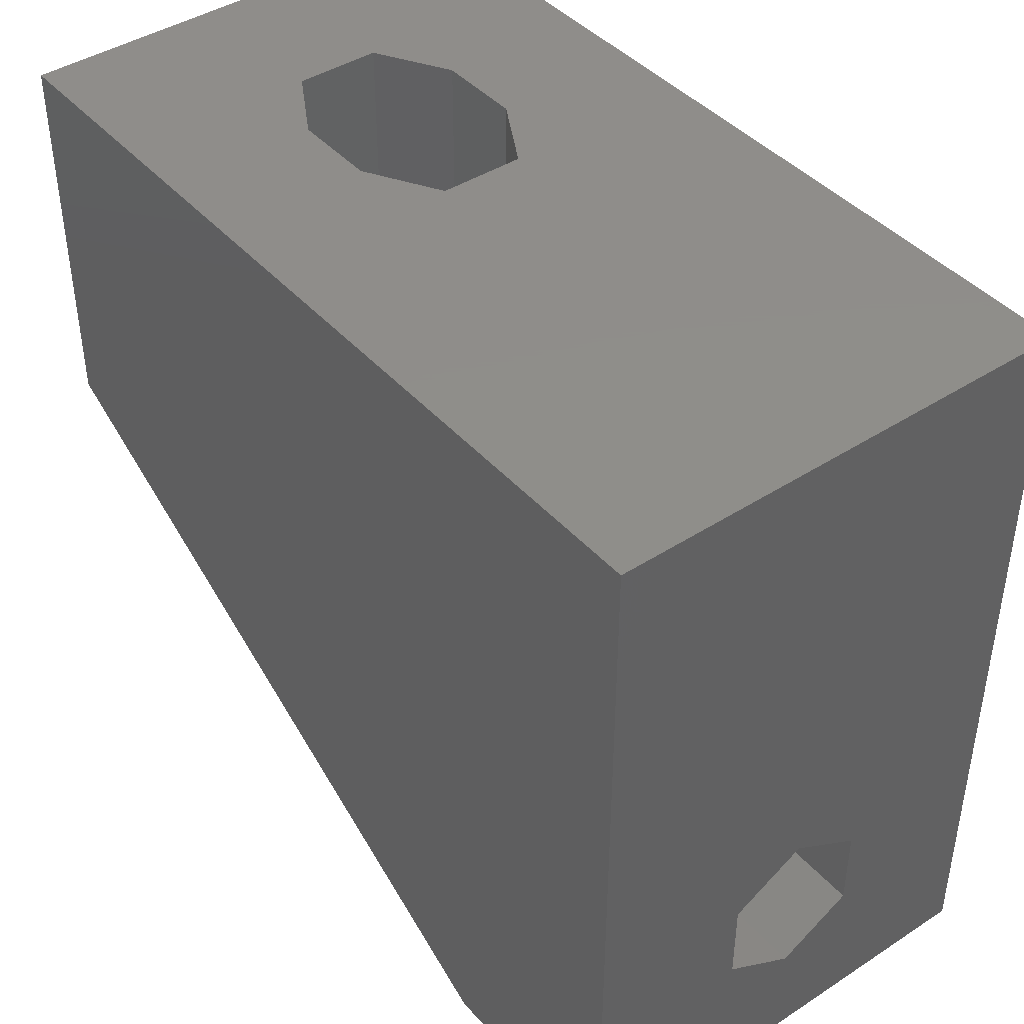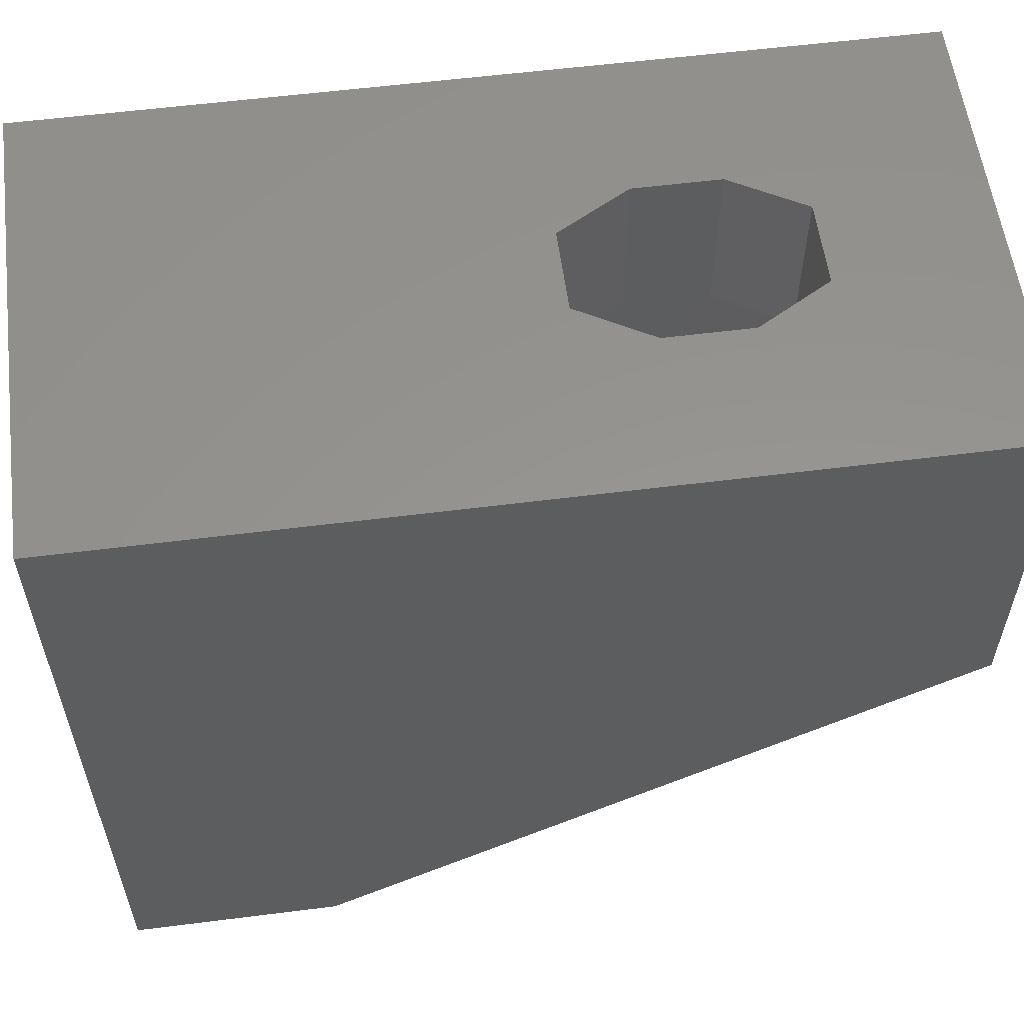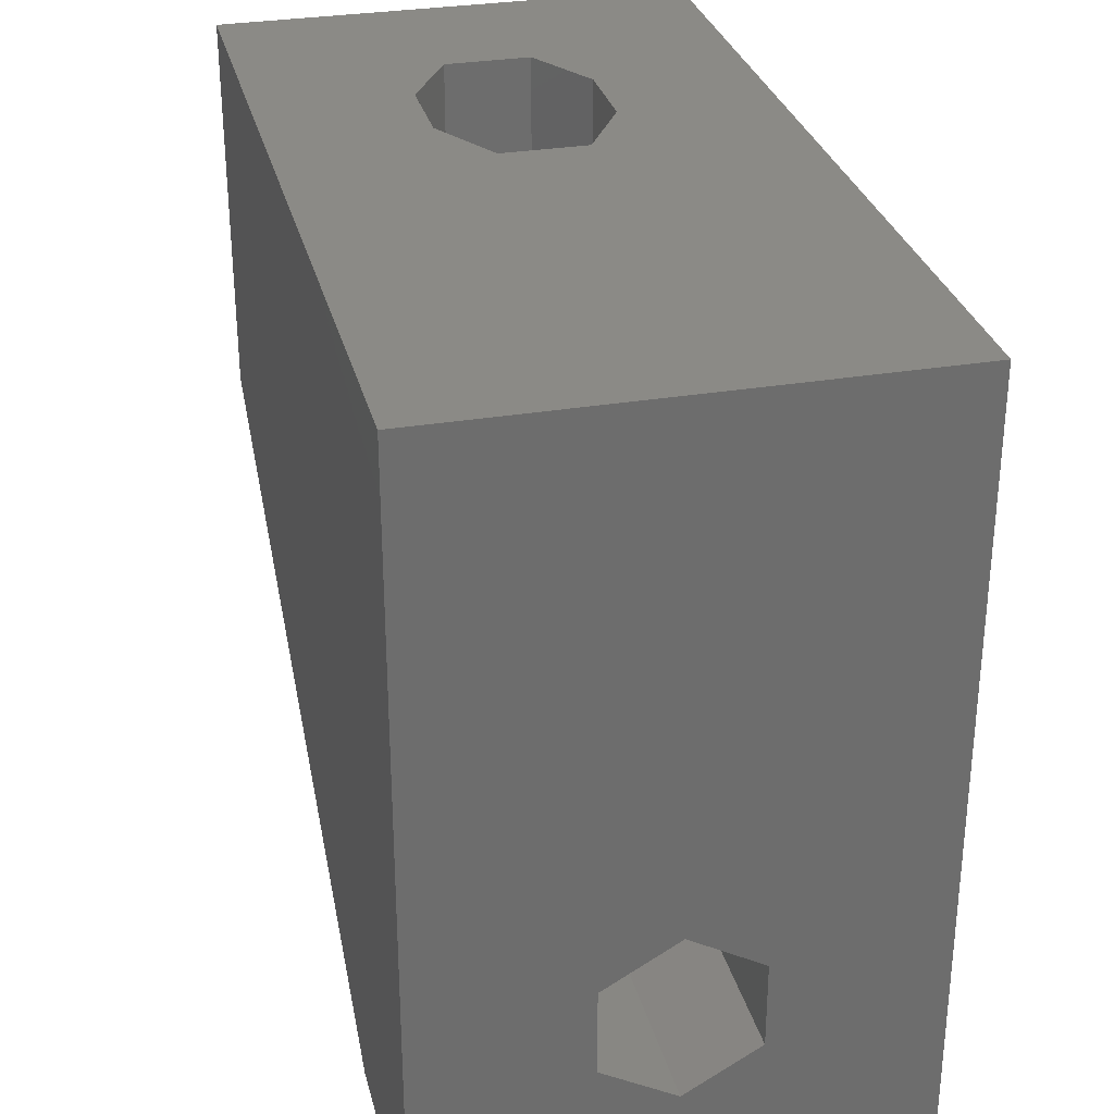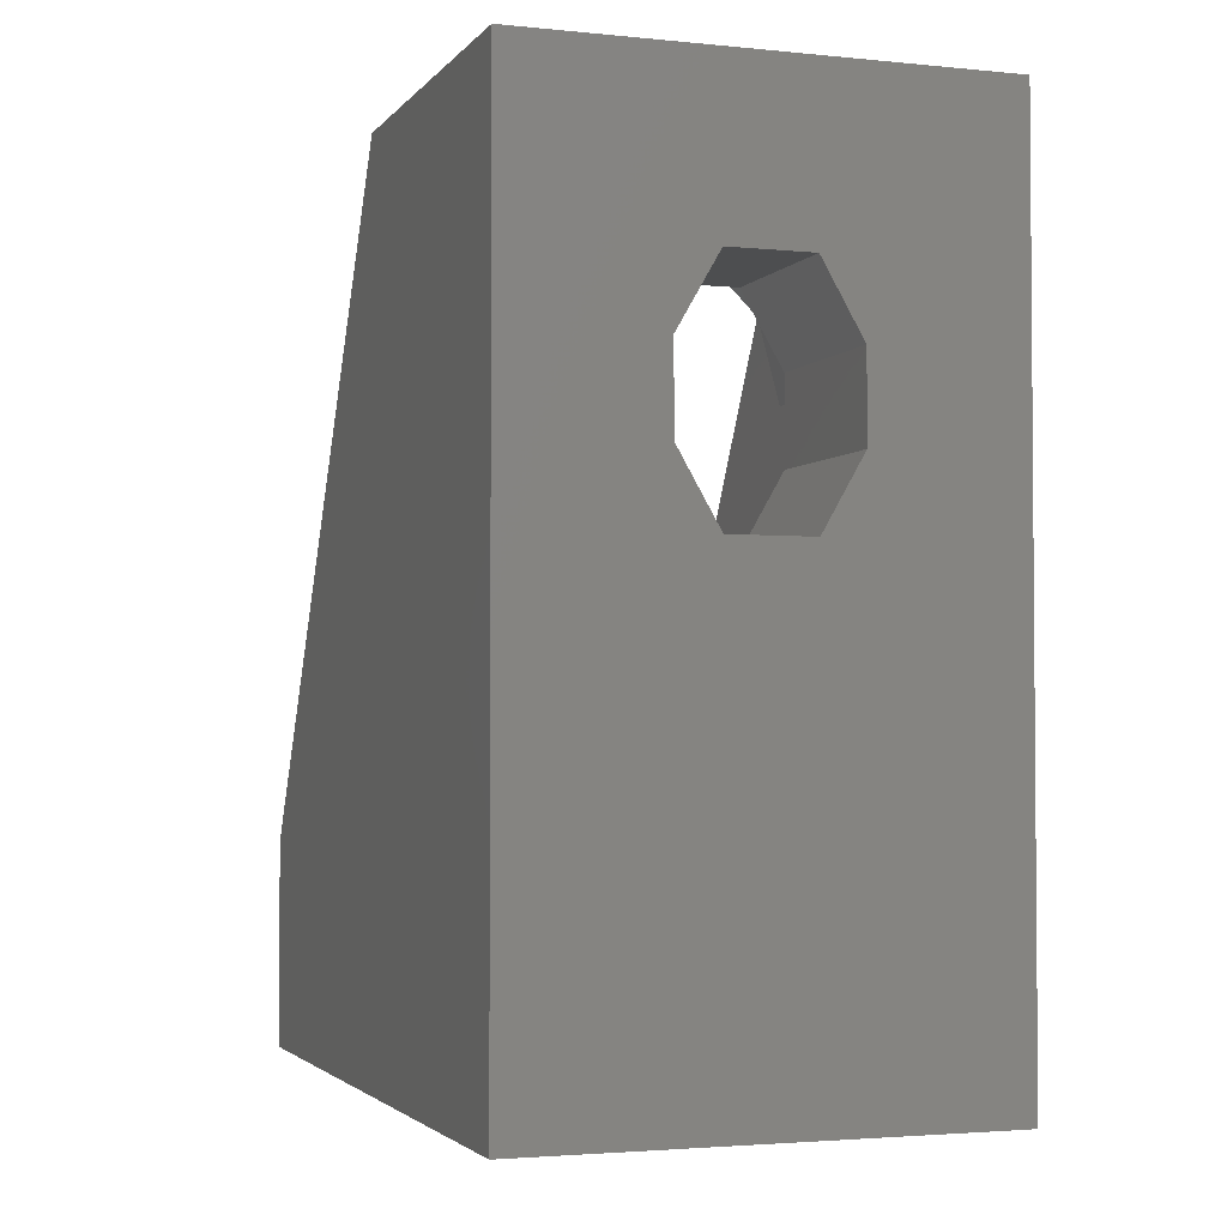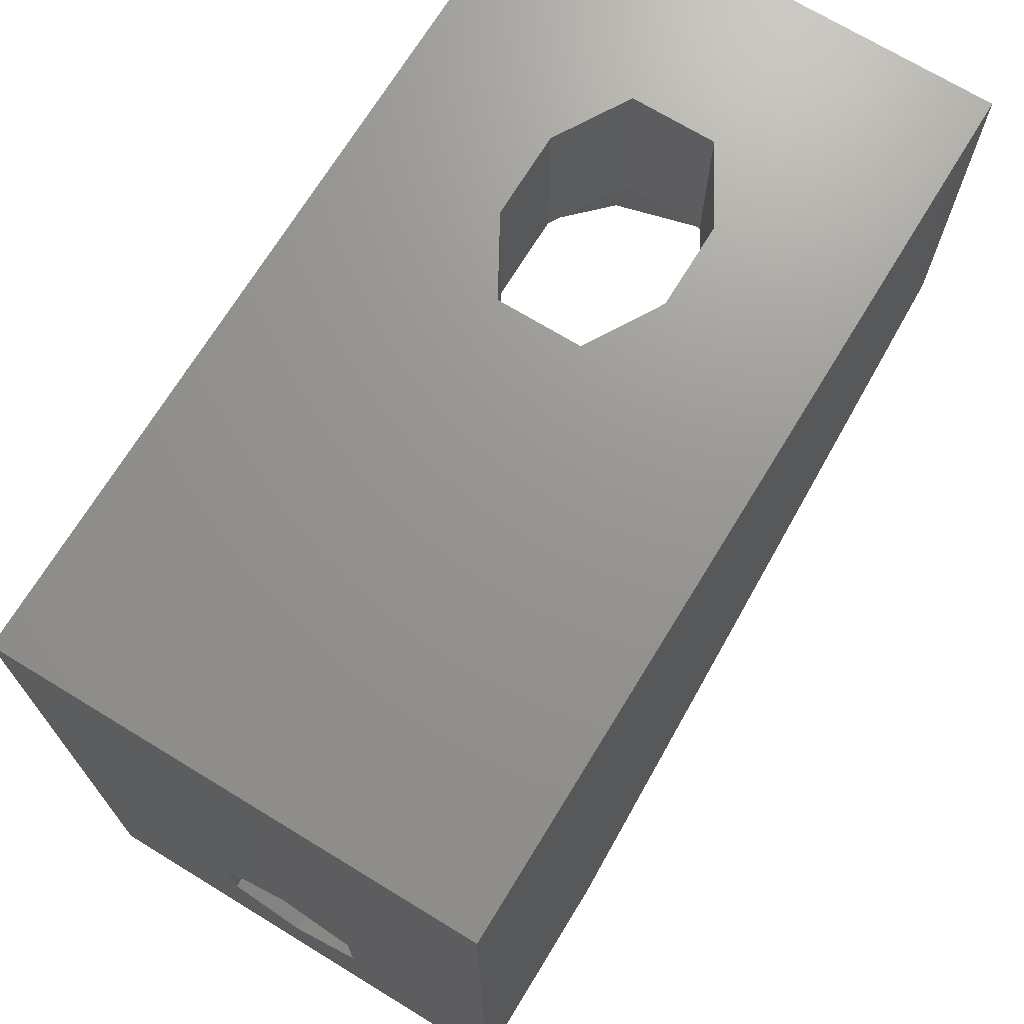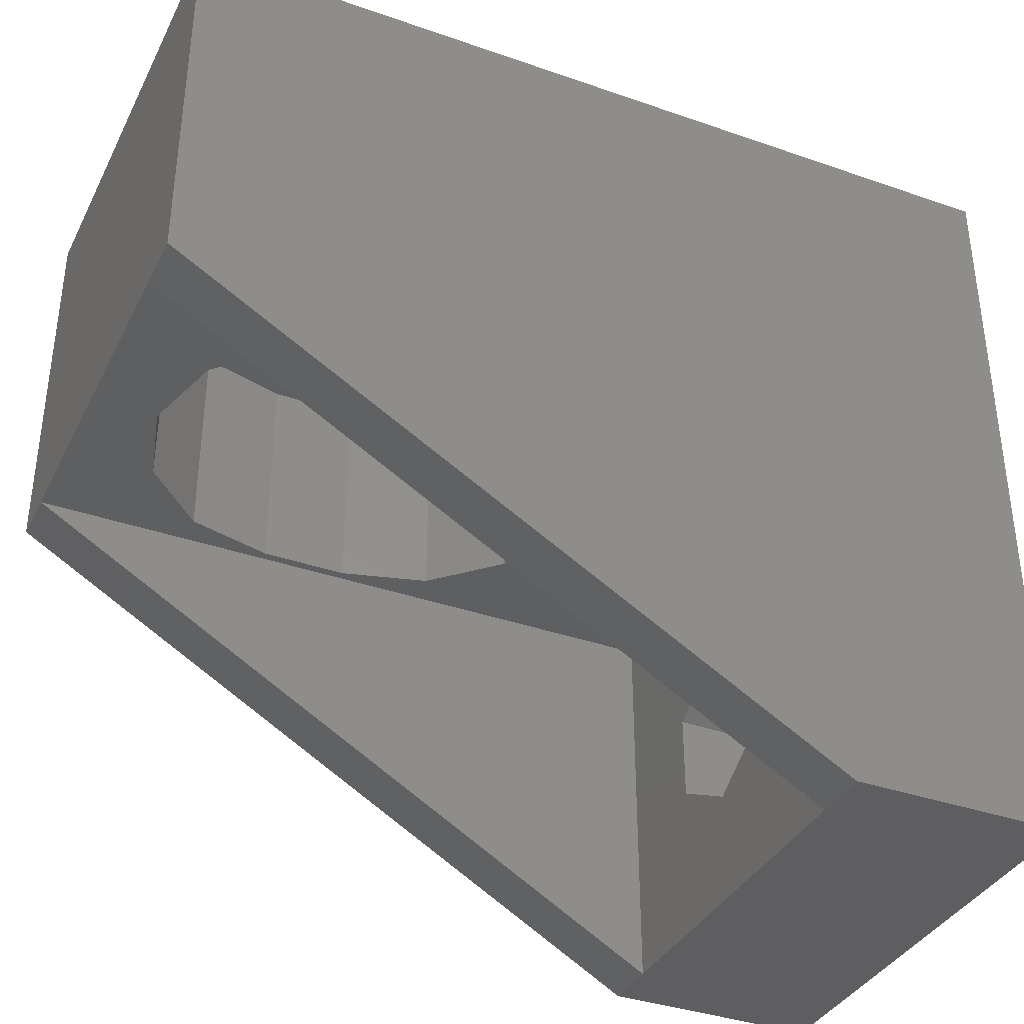
<metadata>
{"format":"stl","ext":"stl","renderer":"f3d","projection":"perspective","resolution":1024,"background":"white","views":[{"elev":42.5,"azim":-37.7,"up":"+Z"},{"elev":57.5,"azim":82.5,"up":"+Z"},{"elev":30.4,"azim":-13.7,"up":"+Z"},{"elev":-2.8,"azim":-19.3,"up":"+Y"},{"elev":70.7,"azim":31.4,"up":"+Z"},{"elev":-36.8,"azim":-114.3,"up":"+Z"}]}
</metadata>
<code>
# stl→obj: 84 verts, 172 faces
v -129.9 -135.9 9
v -129.9 -151.4 1.128e-14
v -129.9 -151.4 9
v -129.9 -135.9 1.128e-14
v -128.9 -146.9 9
v -125.4 -145.1 9
v -126.4 -143.4 9
v -119.9 -146.9 9
v -123.4 -145.1 9
v -122.4 -143.4 9
v -122.4 -141.4 9
v -118.9 -151.4 9
v -119.9 -151.4 9
v -128.9 -151.4 9
v -126.4 -141.4 9
v -125.4 -139.7 9
v -118.9 -135.9 9
v -123.4 -139.7 9
v -118.9 -135.9 1.128e-14
v -118.9 -151.4 1.128e-14
v -128.6 -135.9 1.269e-14
v -120.2 -135.9 1.128e-14
v -129.9 -156.4 9
v -118.9 -156.4 9
v -118.9 -156.4 -9
v -124.4 -156.4 -6.463
v -129.9 -156.4 -9
v -122.7 -156.4 -5.481
v -122.7 -156.4 -3.519
v -124.4 -156.4 -2.537
v -126.1 -156.4 -5.481
v -126.1 -156.4 -3.519
v -126.1 -151.4 -5.481
v -124.4 -151.4 -6.463
v -126.1 -151.4 -3.519
v -124.4 -151.4 -2.537
v -122.7 -151.4 -3.519
v -122.7 -151.4 -5.481
v -128.6 -151.4 -9
v -129.9 -151.4 -9
v -120.2 -151.4 -9
v -118.9 -151.4 -9
v -123.4 -145.1 5
v -125.4 -145.1 5
v -126.4 -143.4 5
v -126.4 -141.4 5
v -125.4 -139.7 5
v -123.4 -139.7 5
v -122.4 -141.4 5
v -122.4 -143.4 5
v -128.3 -141.2 5
v -128.4 -141.6 5
v -128.4 -141.4 5
v -128.4 -143.4 5
v -127.8 -145.4 5
v -127.8 -139.4 5
v -126.4 -137.9 5
v -126.4 -146.8 5
v -124.4 -137.4 5
v -122.4 -137.9 5
v -124.4 -147.4 5
v -122.4 -146.8 5
v -120.9 -139.4 5
v -120.9 -145.4 5
v -120.4 -141.4 5
v -120.4 -143.4 5
v -128.4 -141.6 1.128e-14
v -128.4 -143.4 1.128e-14
v -128.4 -141.4 1.128e-14
v -128.3 -141.2 1.128e-14
v -127.8 -139.4 1.128e-14
v -126.4 -137.9 1.128e-14
v -124.4 -137.4 1.128e-14
v -122.4 -137.9 1.128e-14
v -120.9 -139.4 1.128e-14
v -120.4 -141.4 1.128e-14
v -120.4 -143.4 1.128e-14
v -120.9 -145.4 1.128e-14
v -122.4 -146.8 1.128e-14
v -124.4 -147.4 1.128e-14
v -126.4 -146.8 1.128e-14
v -127.8 -145.4 1.128e-14
v -128.6 -151.4 1.269e-14
v -120.2 -151.4 1.128e-14
f 1 2 3
f 2 1 4
f 5 6 7
f 6 5 8
f 6 8 9
f 9 8 10
f 10 8 11
f 12 8 13
f 14 1 3
f 1 14 5
f 1 5 15
f 1 15 16
f 1 16 17
f 15 5 7
f 17 16 18
f 17 18 11
f 17 11 8
f 17 8 12
f 19 12 20
f 12 19 17
f 13 5 14
f 5 13 8
f 1 21 4
f 21 19 22
f 19 21 17
f 17 21 1
f 23 14 3
f 14 23 24
f 14 24 13
f 13 24 12
f 25 26 27
f 26 25 28
f 28 25 24
f 28 24 29
f 29 24 30
f 27 31 23
f 31 27 26
f 23 31 32
f 23 32 30
f 23 30 24
f 26 33 31
f 33 26 34
f 33 32 31
f 32 33 35
f 36 32 35
f 32 36 30
f 37 30 36
f 30 37 29
f 37 28 29
f 28 37 38
f 28 34 26
f 34 28 38
f 39 27 40
f 27 39 25
f 25 39 41
f 25 41 42
f 42 24 25
f 24 42 12
f 12 42 20
f 3 27 23
f 27 3 40
f 40 3 2
f 6 43 44
f 43 6 9
f 45 6 44
f 6 45 7
f 46 7 45
f 7 46 15
f 47 15 46
f 15 47 16
f 18 47 48
f 47 18 16
f 18 49 11
f 49 18 48
f 11 50 10
f 50 11 49
f 10 43 9
f 43 10 50
f 51 52 53
f 52 51 54
f 54 51 55
f 55 51 56
f 55 56 57
f 55 57 58
f 58 57 46
f 46 57 59
f 46 59 47
f 47 59 48
f 48 59 60
f 48 60 49
f 49 60 50
f 58 45 61
f 45 58 46
f 61 45 44
f 61 44 43
f 61 43 62
f 62 43 50
f 62 50 60
f 62 60 63
f 62 63 64
f 64 63 65
f 64 65 66
f 67 54 68
f 54 67 52
f 69 52 67
f 52 69 53
f 70 53 69
f 53 70 51
f 71 51 70
f 51 71 56
f 72 56 71
f 56 72 57
f 59 72 73
f 72 59 57
f 60 73 74
f 73 60 59
f 60 75 63
f 75 60 74
f 63 76 65
f 76 63 75
f 65 77 66
f 77 65 76
f 66 78 64
f 78 66 77
f 64 79 62
f 79 64 78
f 61 79 80
f 79 61 62
f 58 80 81
f 80 58 61
f 82 58 81
f 58 82 55
f 68 55 82
f 55 68 54
f 4 40 2
f 21 40 4
f 40 21 39
f 21 83 39
f 19 41 22
f 41 19 42
f 19 20 42
f 22 41 84
f 39 33 34
f 33 39 83
f 33 83 35
f 35 83 36
f 36 83 84
f 41 38 84
f 38 41 39
f 38 39 34
f 84 38 37
f 84 37 36
f 21 69 83
f 69 21 70
f 70 21 71
f 71 21 72
f 72 21 22
f 72 22 73
f 73 22 74
f 74 22 75
f 75 22 76
f 76 22 77
f 83 81 84
f 81 83 82
f 82 83 68
f 68 83 69
f 68 69 67
f 84 81 80
f 84 80 79
f 84 79 78
f 84 78 77
f 84 77 22

</code>
